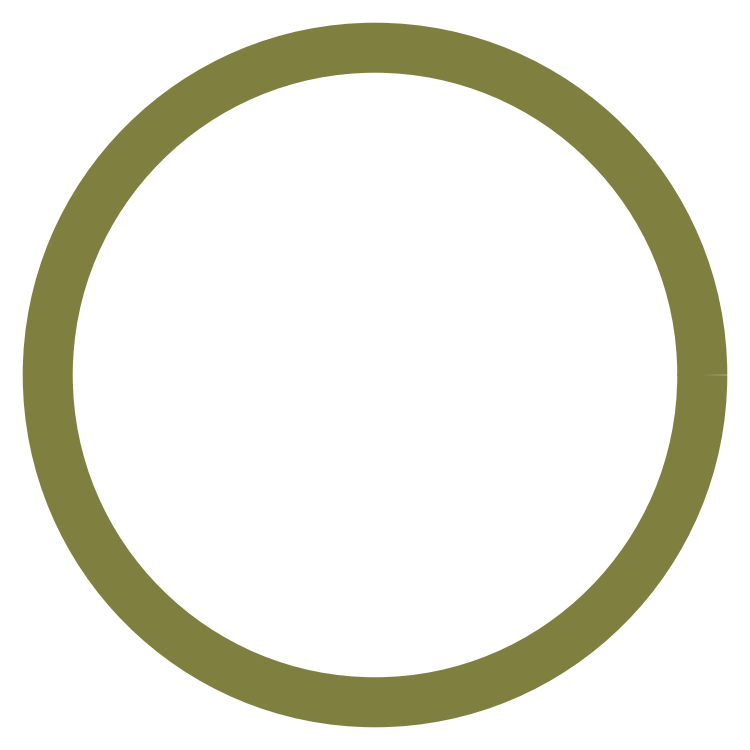
<metadata>
{"format":"dxf","ext":"dxf","renderer":"ezdxf+matplotlib","layout":"modelspace","background":"white","min_lineweight":24,"dpi":150}
</metadata>
<code>
0
SECTION
2
ENTITIES
0
CIRCLE
8
TEST
10
0
20
0
30
0
40
1
0
ENDSEC
0
EOF

</code>
